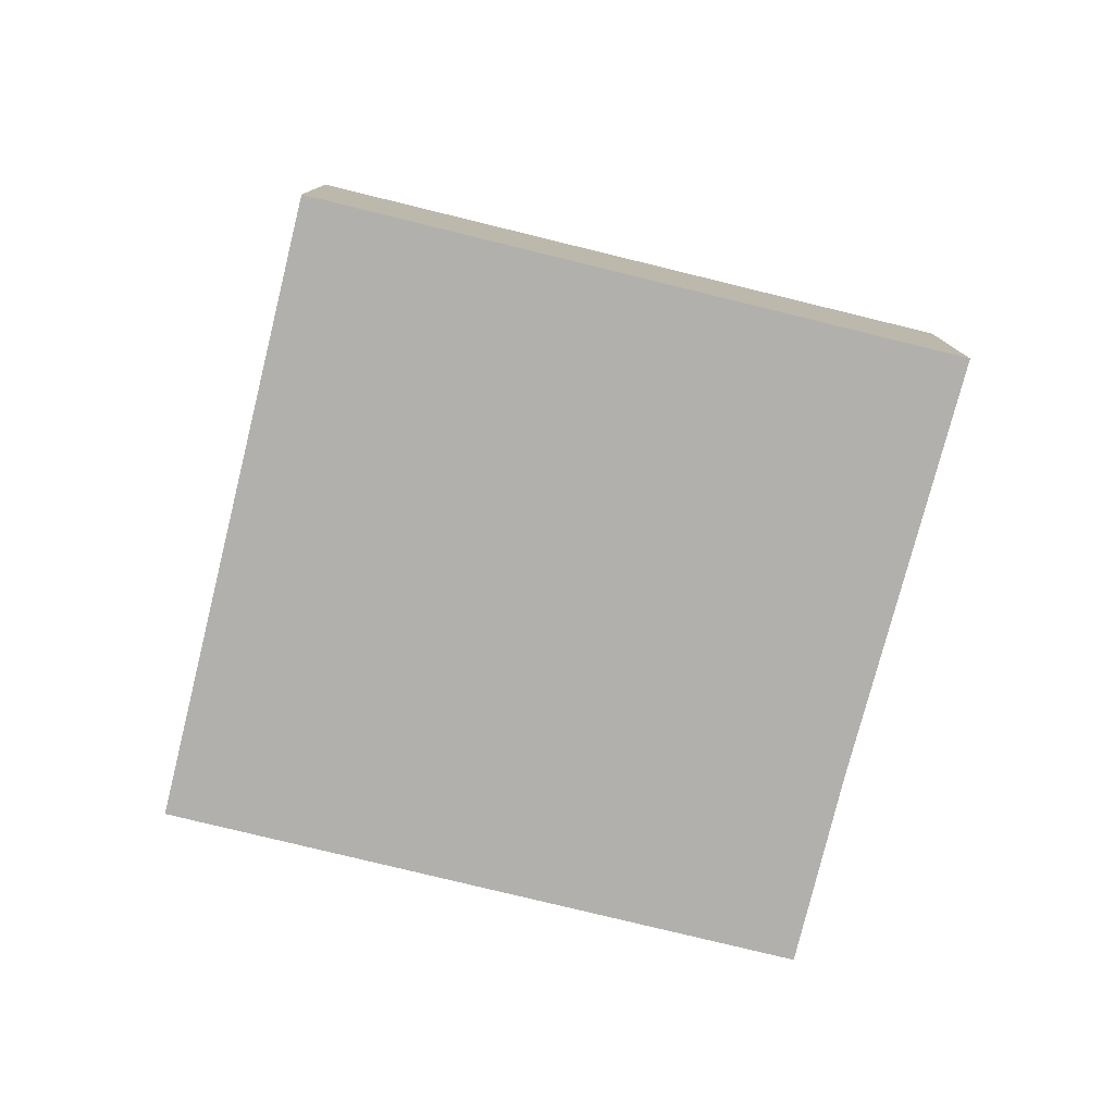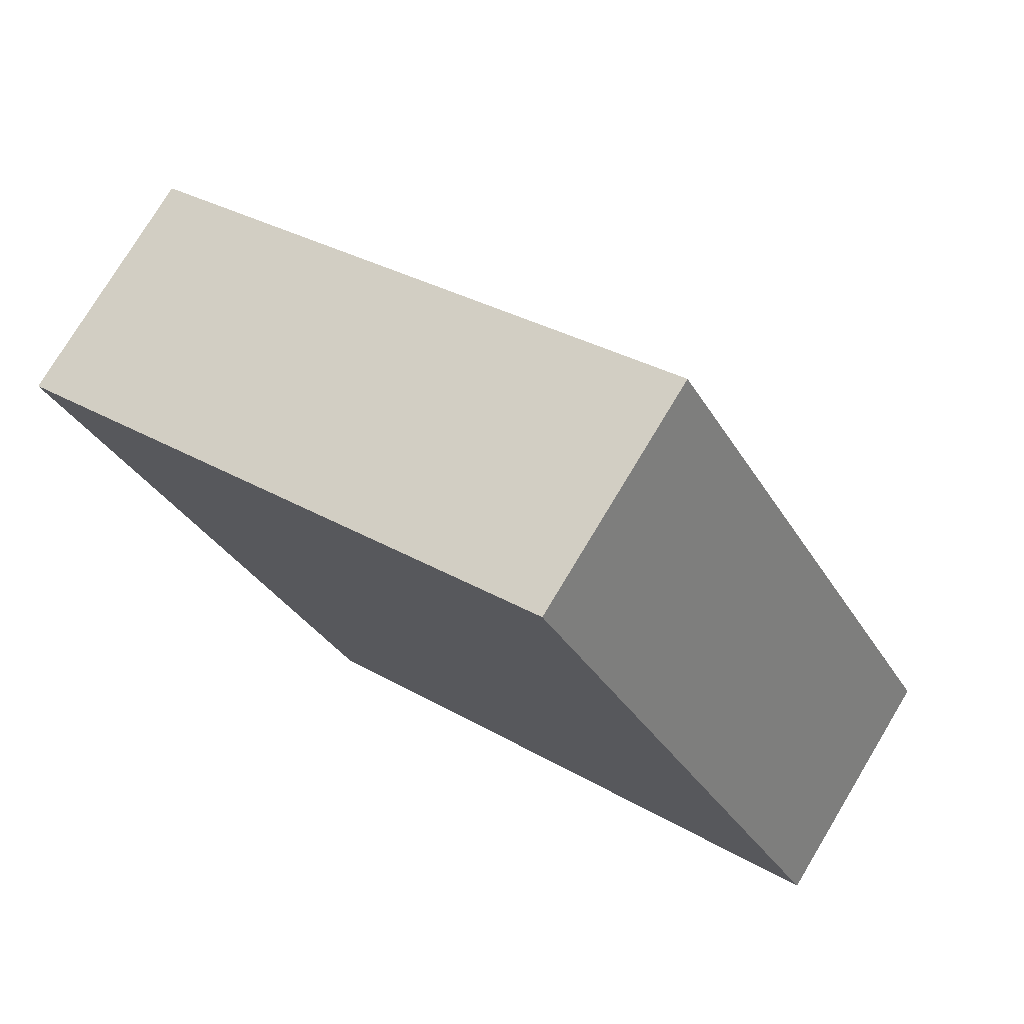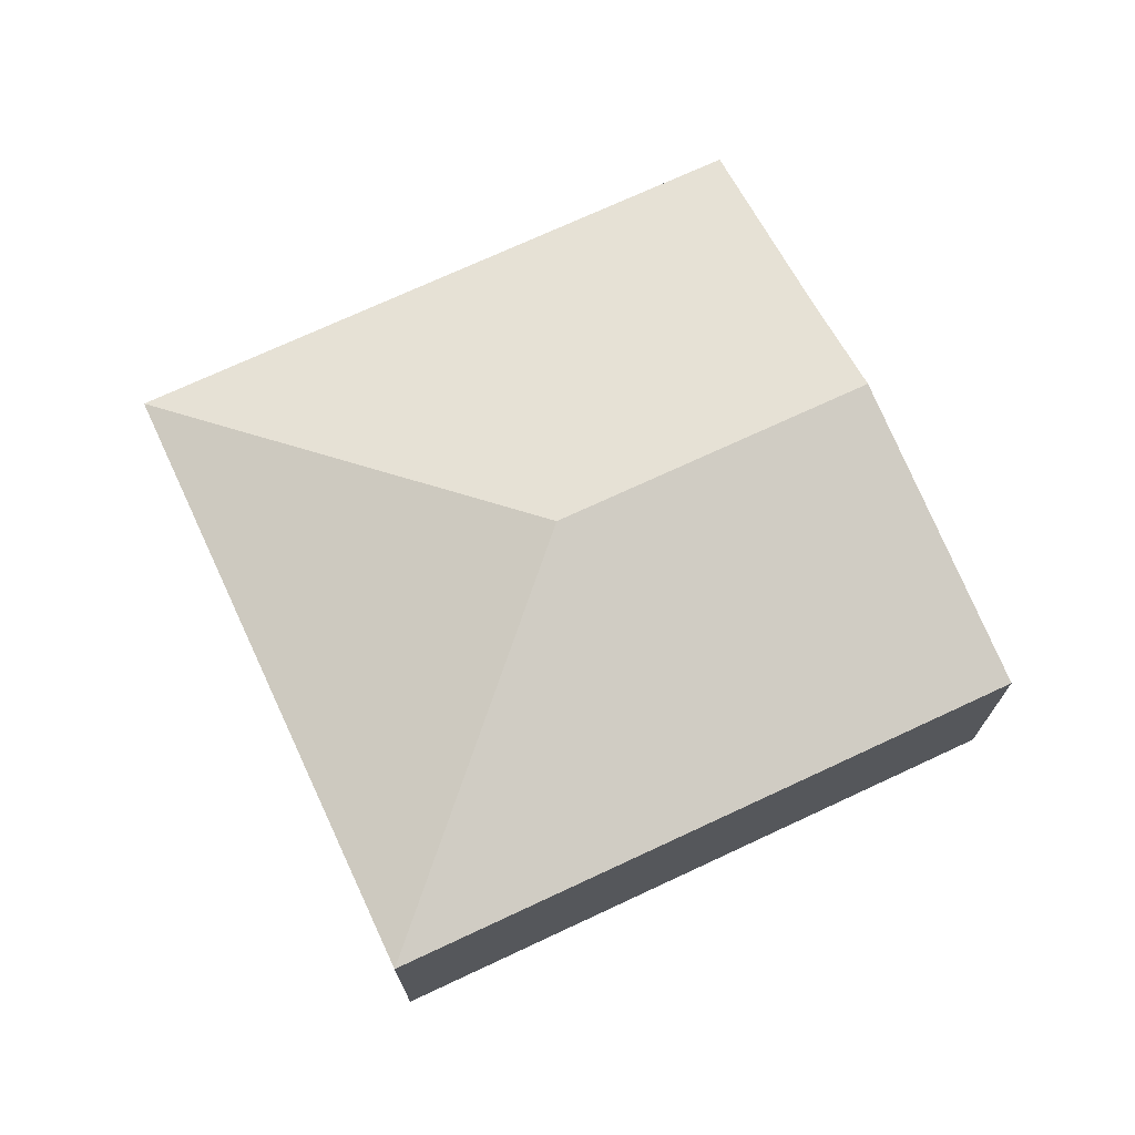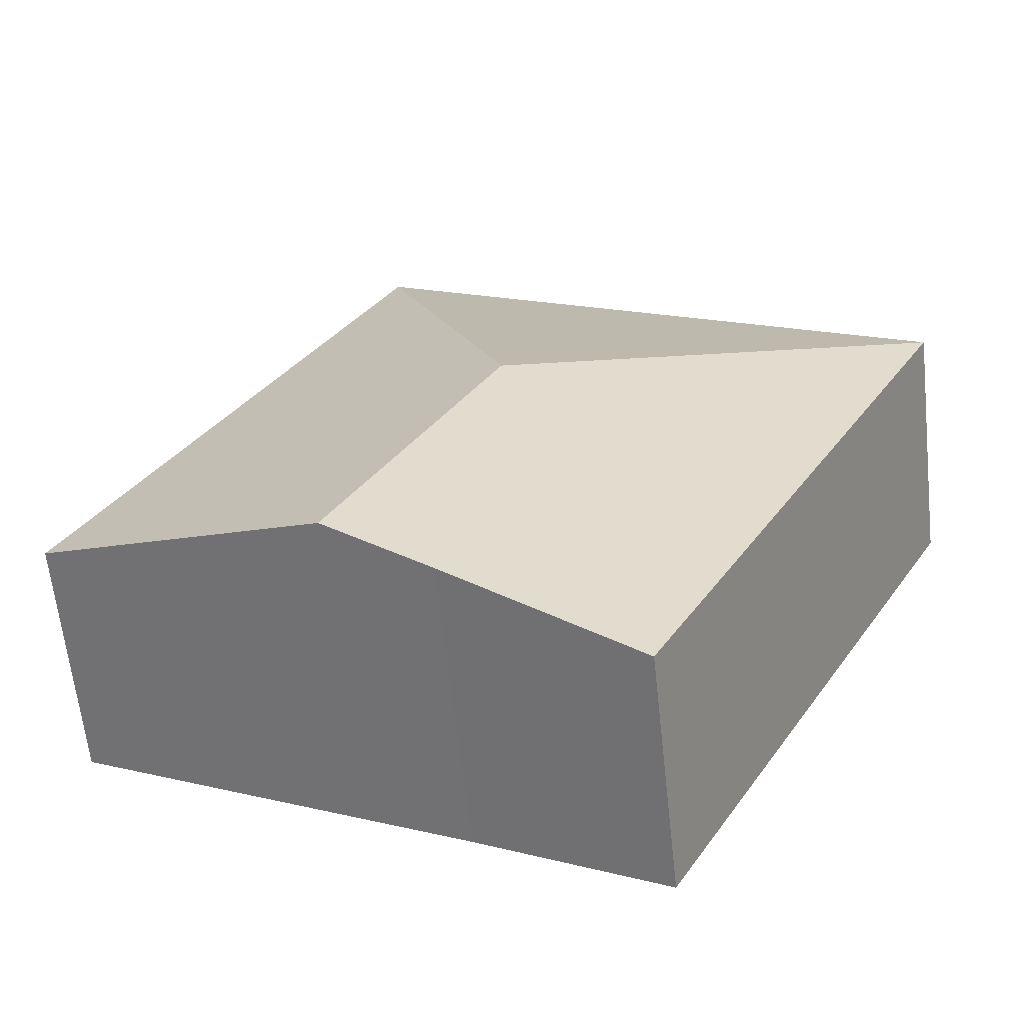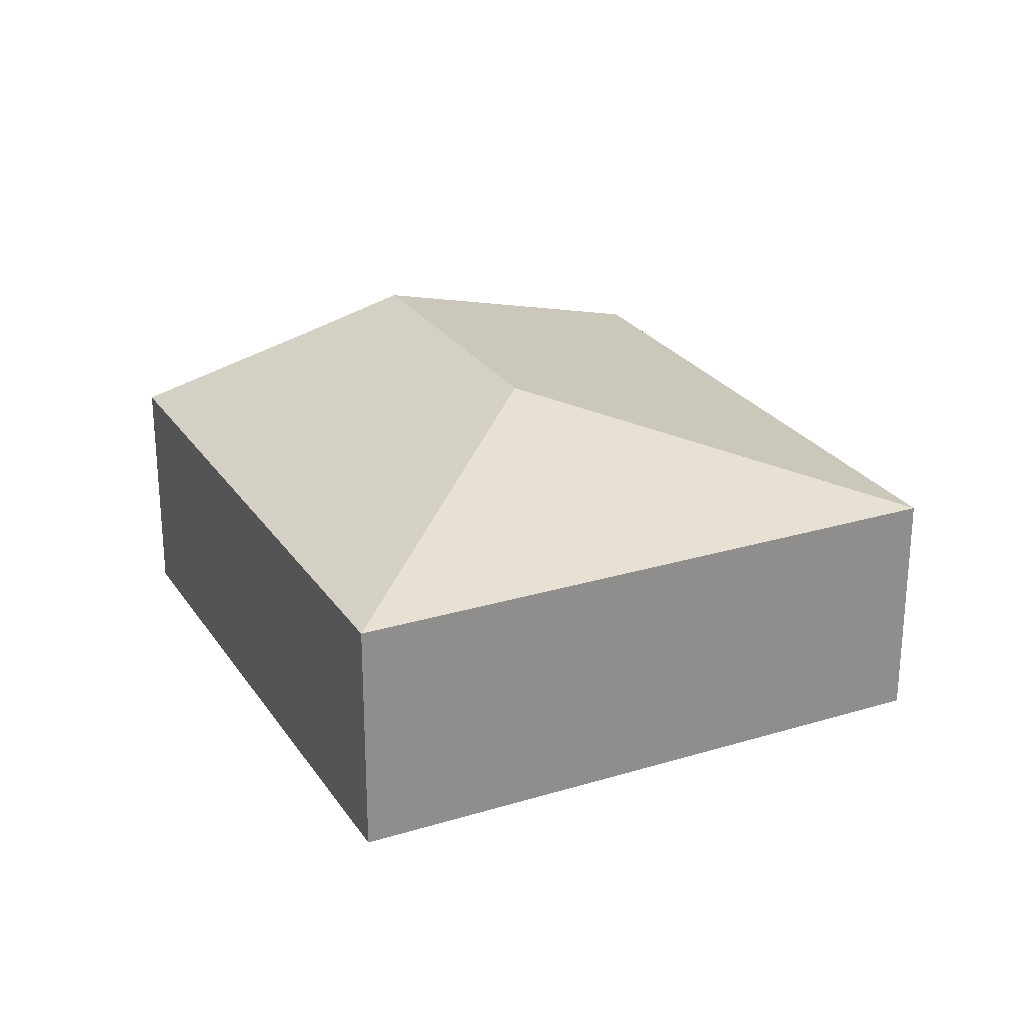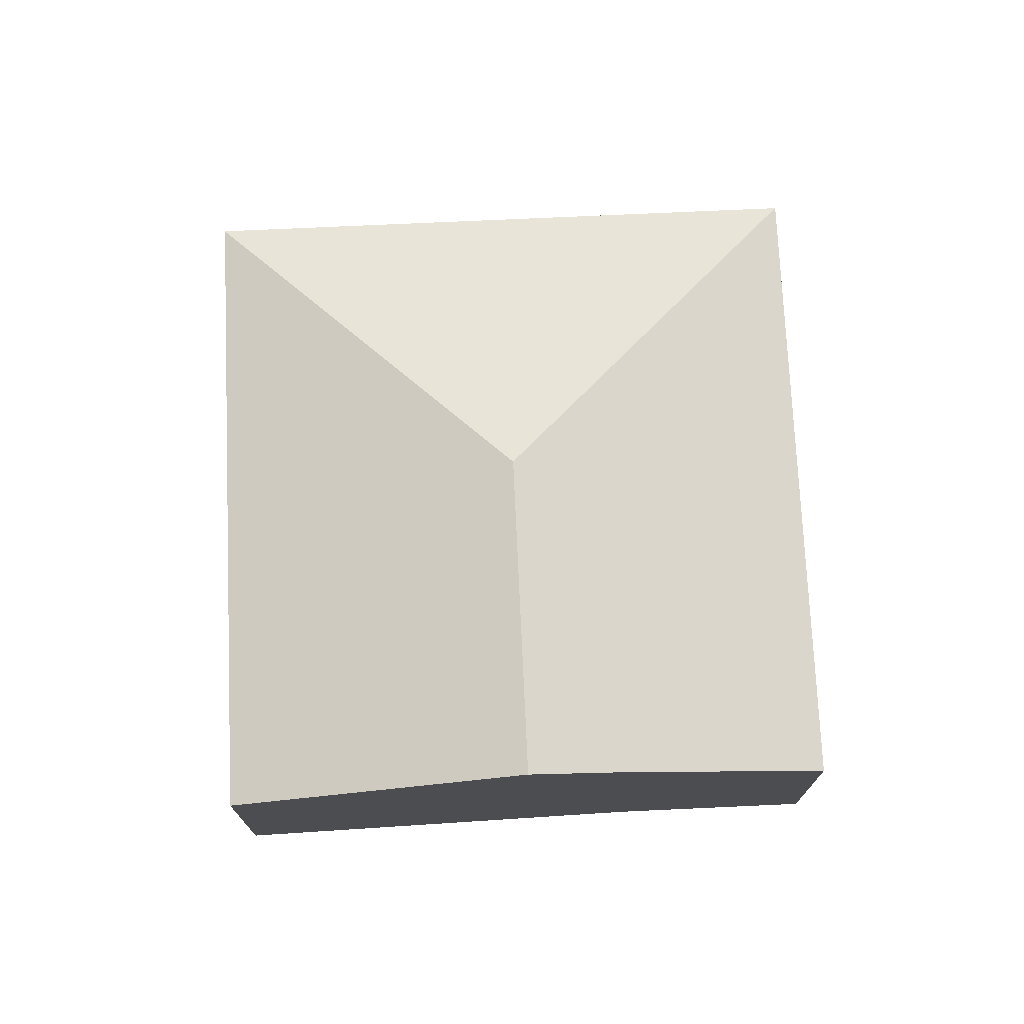
<metadata>
{"format":"obj","ext":"obj","renderer":"f3d","projection":"perspective","resolution":1024,"background":"white","views":[{"elev":-78.7,"azim":48.1,"up":"+Y"},{"elev":75.9,"azim":31.0,"up":"+Z"},{"elev":72.3,"azim":36.8,"up":"+Y"},{"elev":-62.6,"azim":-173.8,"up":"+Z"},{"elev":25.4,"azim":-54.2,"up":"+Y"},{"elev":73.8,"azim":149.2,"up":"+Y"}]}
</metadata>
<code>
v  3.684 2.158 -3.616
v  3.235 2.368 -0.978
v  4.441 2.368 -3.229
v  2.327 1.777 -4.343
v  0 1.778 1.089e-16
v  4.212 1.778 2.257
v  6.569 1.778 -2.141
v  3.684 2.214e-16 -3.616
v  2.327 2.659e-16 -4.343
v  4.441 1.977e-16 -3.229
v  6.569 1.311e-16 -2.141
v  0 0 0
v  4.212 -1.382e-16 2.257
g defaultobject
f 1 2 3
f 2 1 4
f 2 4 5
f 3 6 7
f 6 3 2
f 2 5 6
f 8 4 1
f 4 8 9
f 3 8 1
f 8 3 7
f 8 7 10
f 10 7 11
f 4 12 5
f 12 4 9
f 12 6 5
f 6 12 13
f 13 7 6
f 7 13 11
f 9 13 12
f 13 9 8
f 13 8 10
f 13 10 11

</code>
